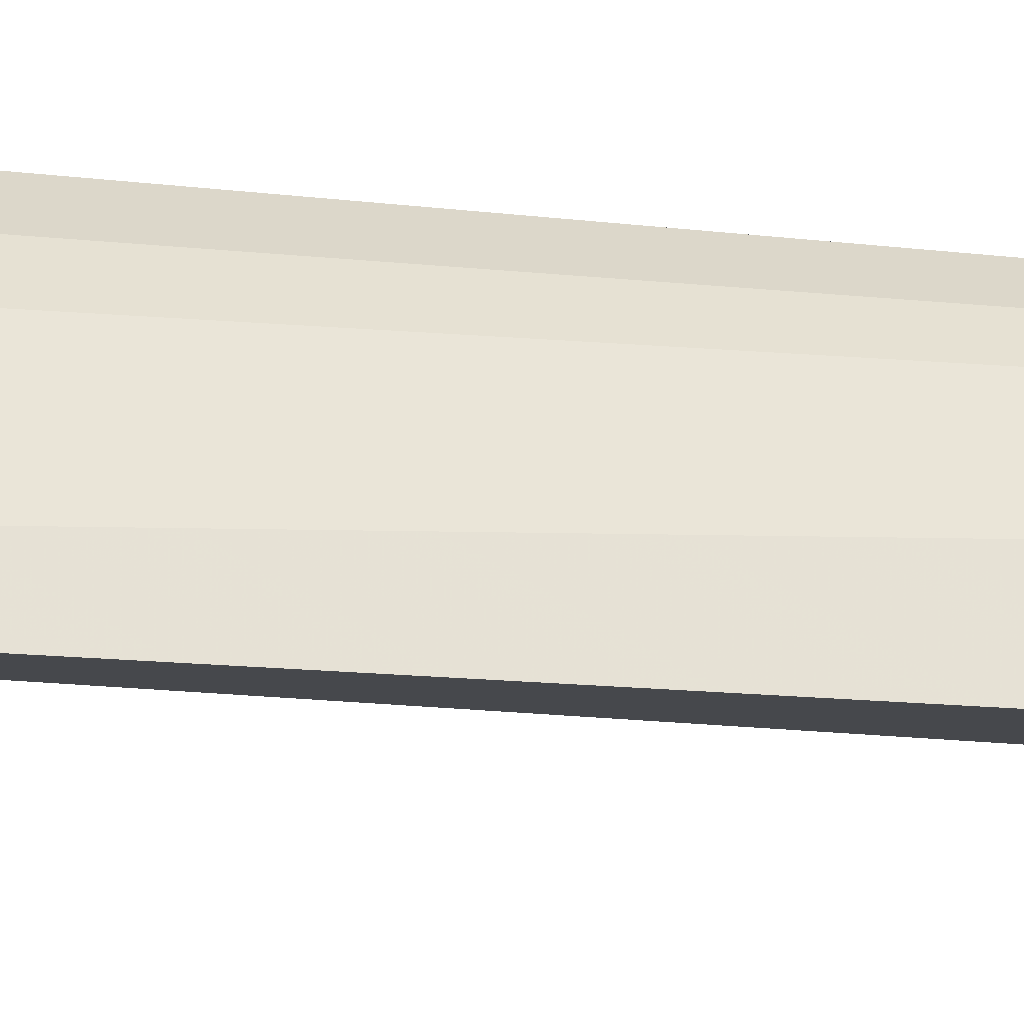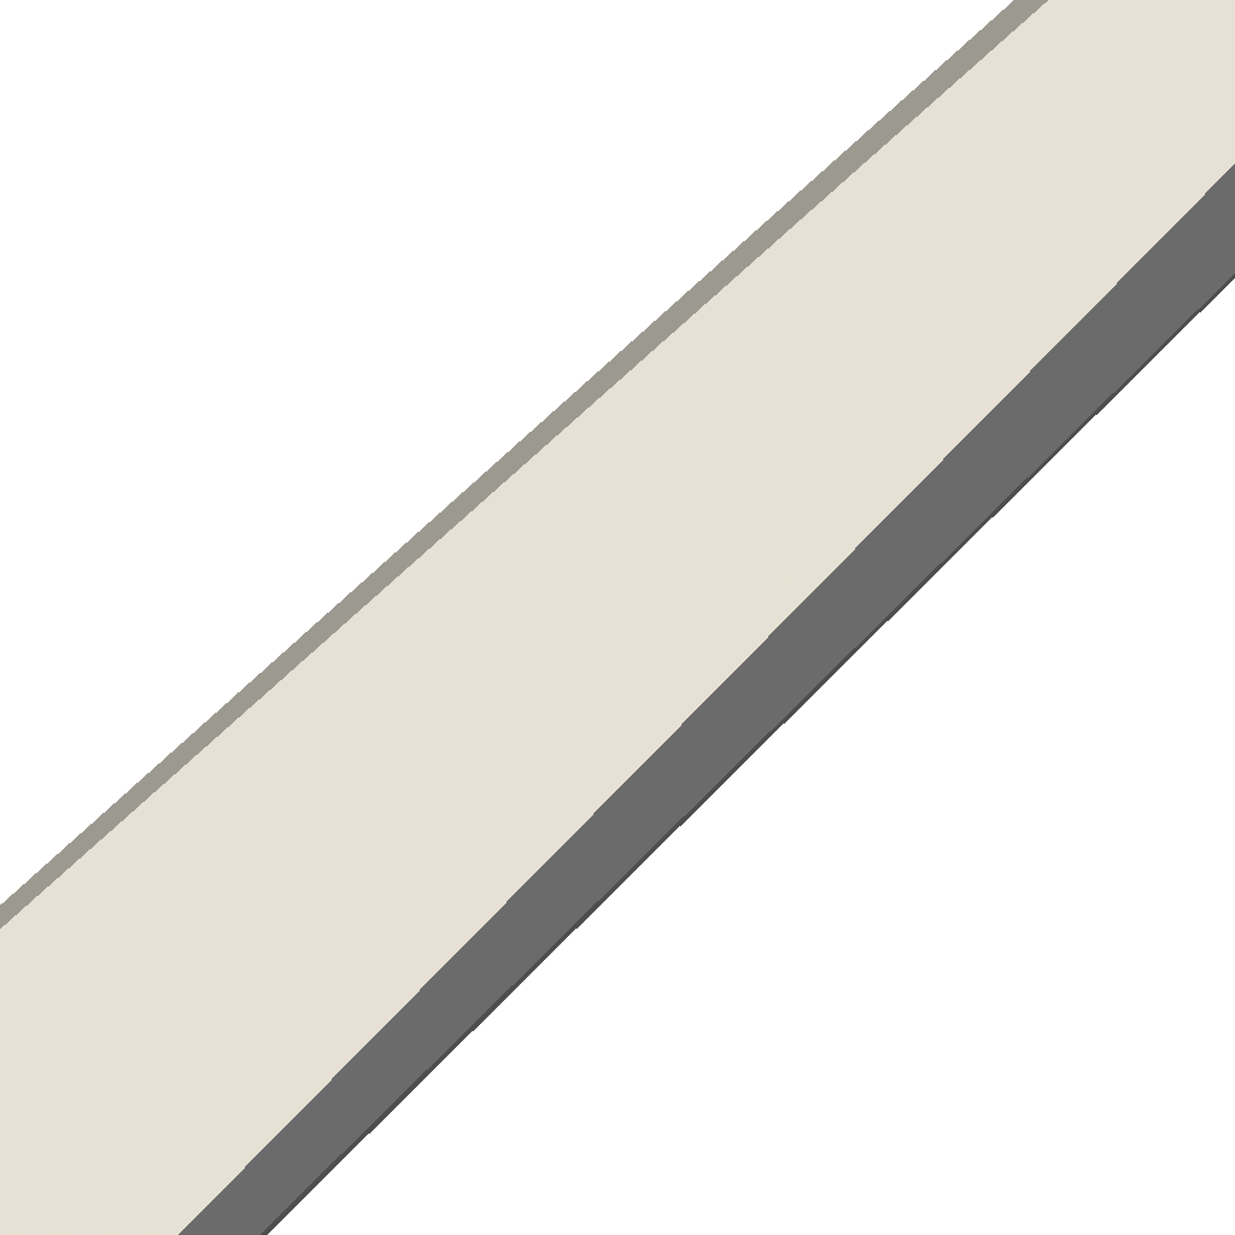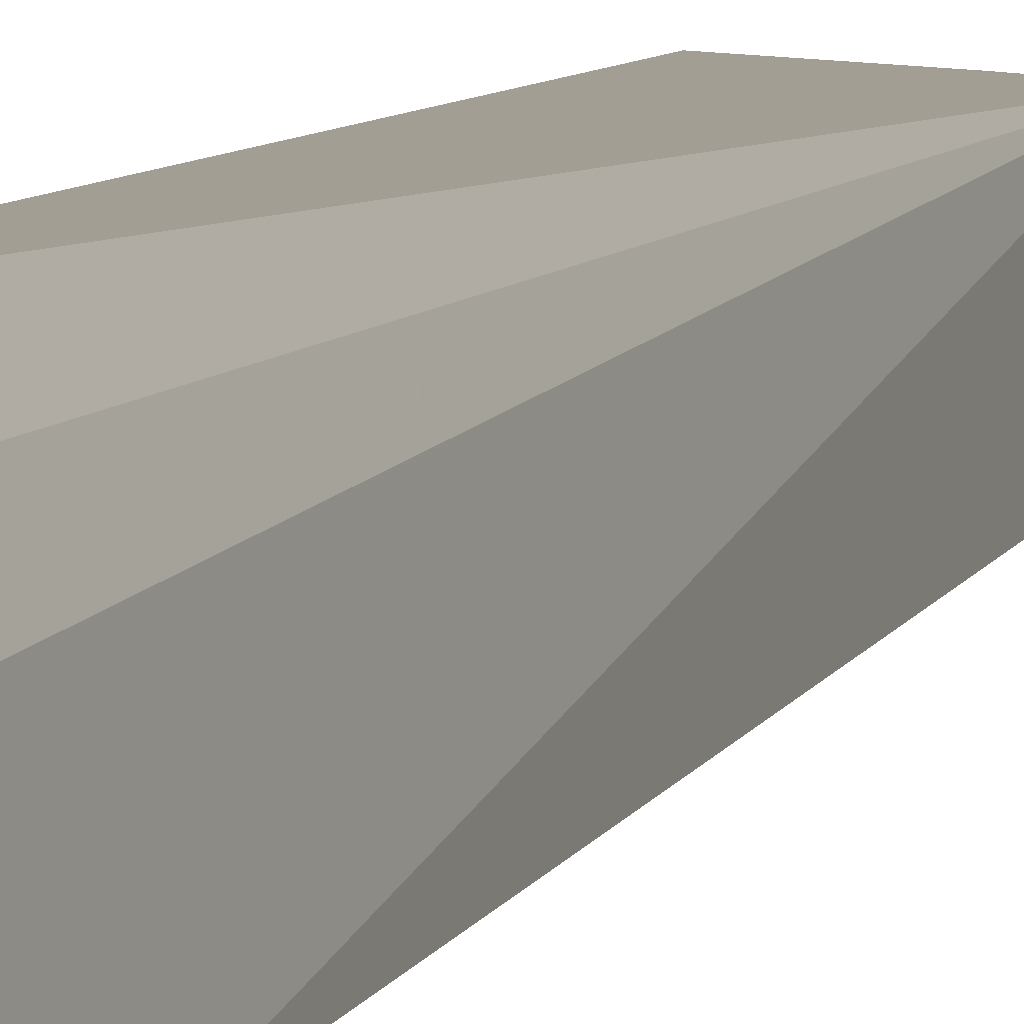
<metadata>
{"format":"obj","ext":"obj","renderer":"f3d","projection":"perspective","resolution":1024,"background":"white","views":[{"elev":-18.1,"azim":72.7,"up":"+Y"},{"elev":45.1,"azim":-144.9,"up":"+Y"},{"elev":2.8,"azim":6.7,"up":"+Y"}]}
</metadata>
<code>
v -0.08523 -0.0961 0.008019
v -0.07208 -0.08047 -0.4929
v -0.07651 -0.05654 -0.4977
v -0.1111 -0.05362 0.0799
v -0.1067 -0.06141 -0.4743
v -0.09577 -0.07467 0.08386
v -0.09438 -0.0784 -0.4785
v -0.1118 -0.06494 0.006925
v -0.1107 -0.05347 -0.4753
v -0.1024 -0.06404 0.08584
v -0.08992 -0.05541 -0.4946
v -0.1065 -0.06136 0.07817
v -0.09995 -0.08233 0.007096
v -0.08444 -0.0786 -0.4882
v -0.1044 -0.07573 0.008905
f 1 2 3
f 6 1 3
f 7 2 1
f 9 4 3
f 9 7 5
f 9 8 4
f 9 5 8
f 10 6 3
f 10 3 4
f 11 3 2
f 11 9 3
f 12 4 8
f 12 10 4
f 12 6 10
f 13 1 6
f 13 6 12
f 13 7 1
f 13 8 5
f 13 5 7
f 14 11 2
f 14 2 7
f 14 7 9
f 14 9 11
f 15 13 12
f 15 12 8
f 15 8 13

</code>
